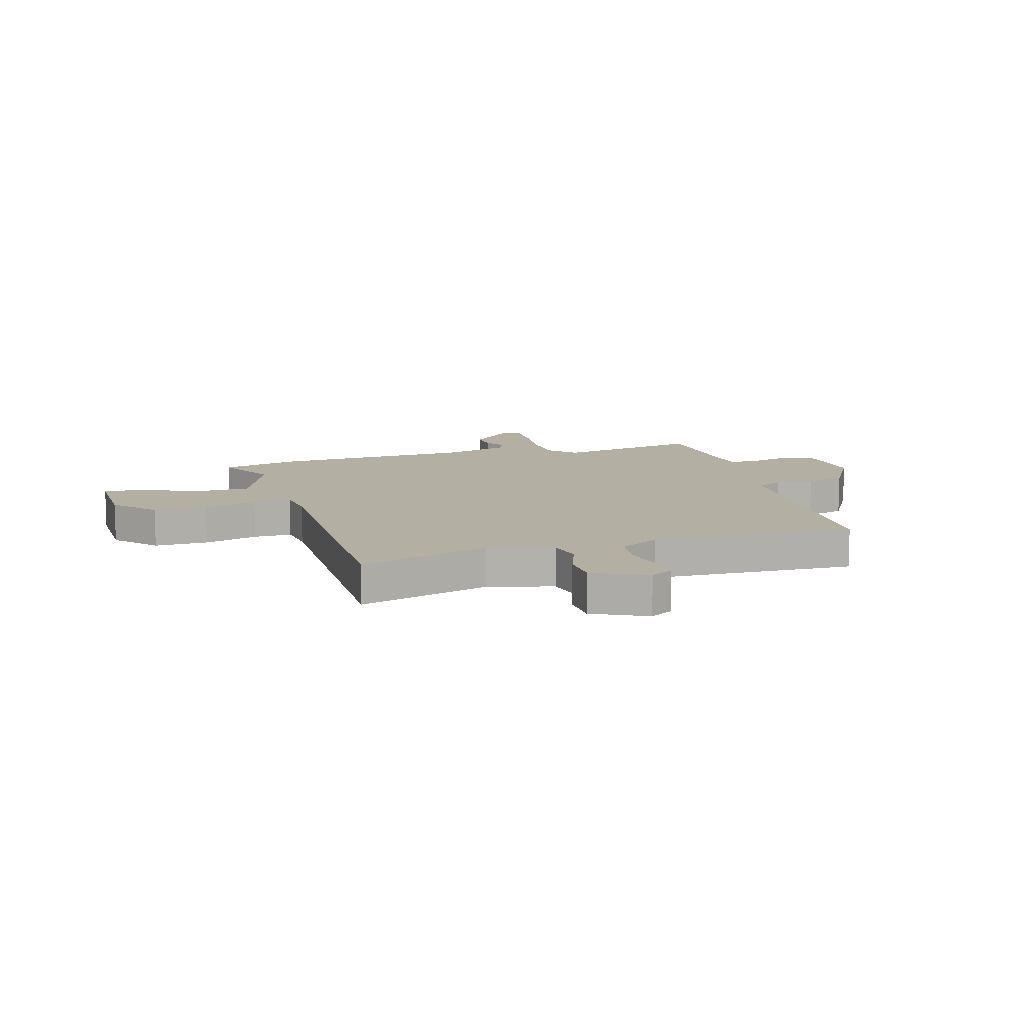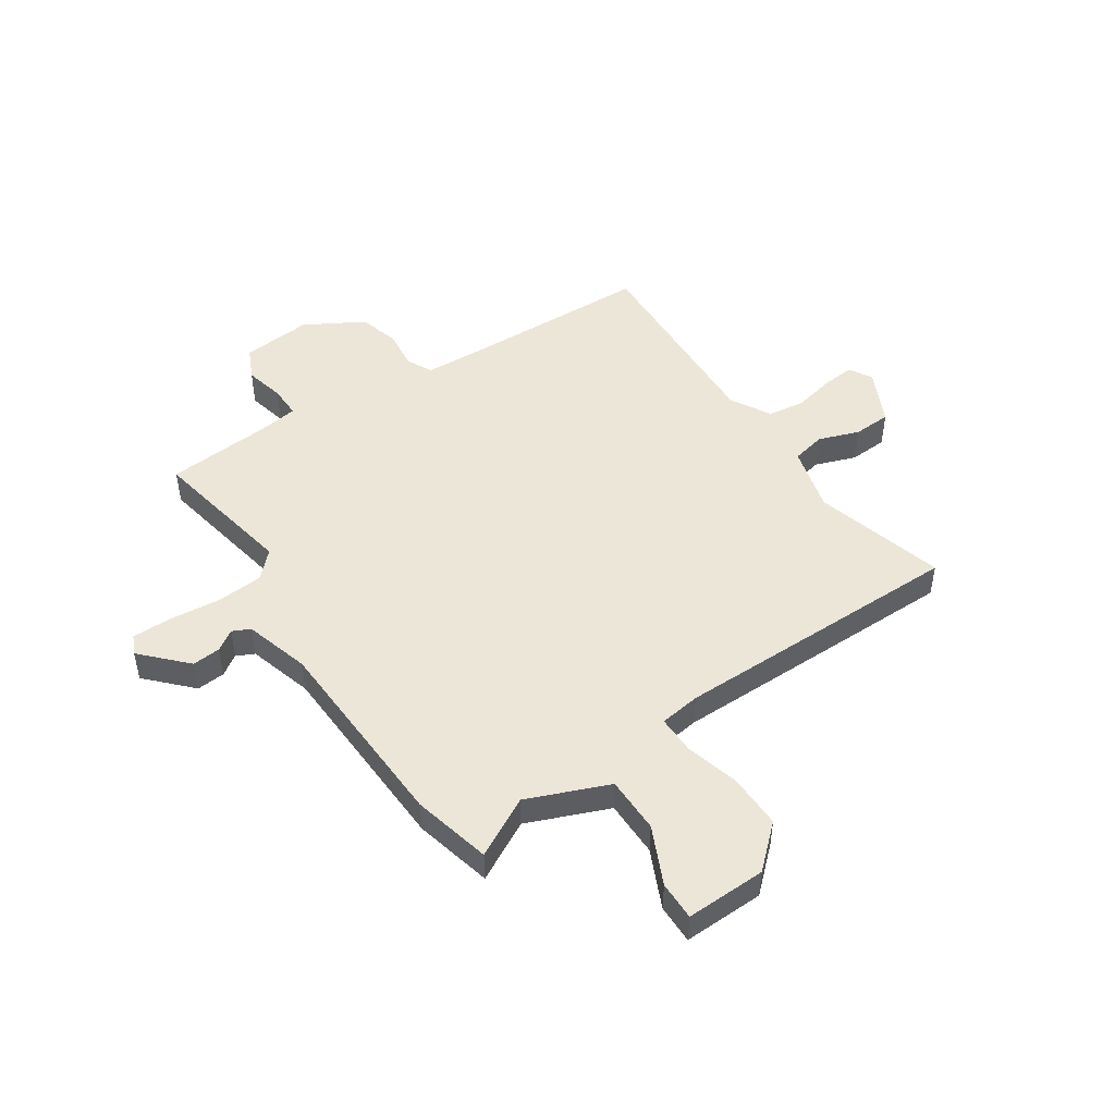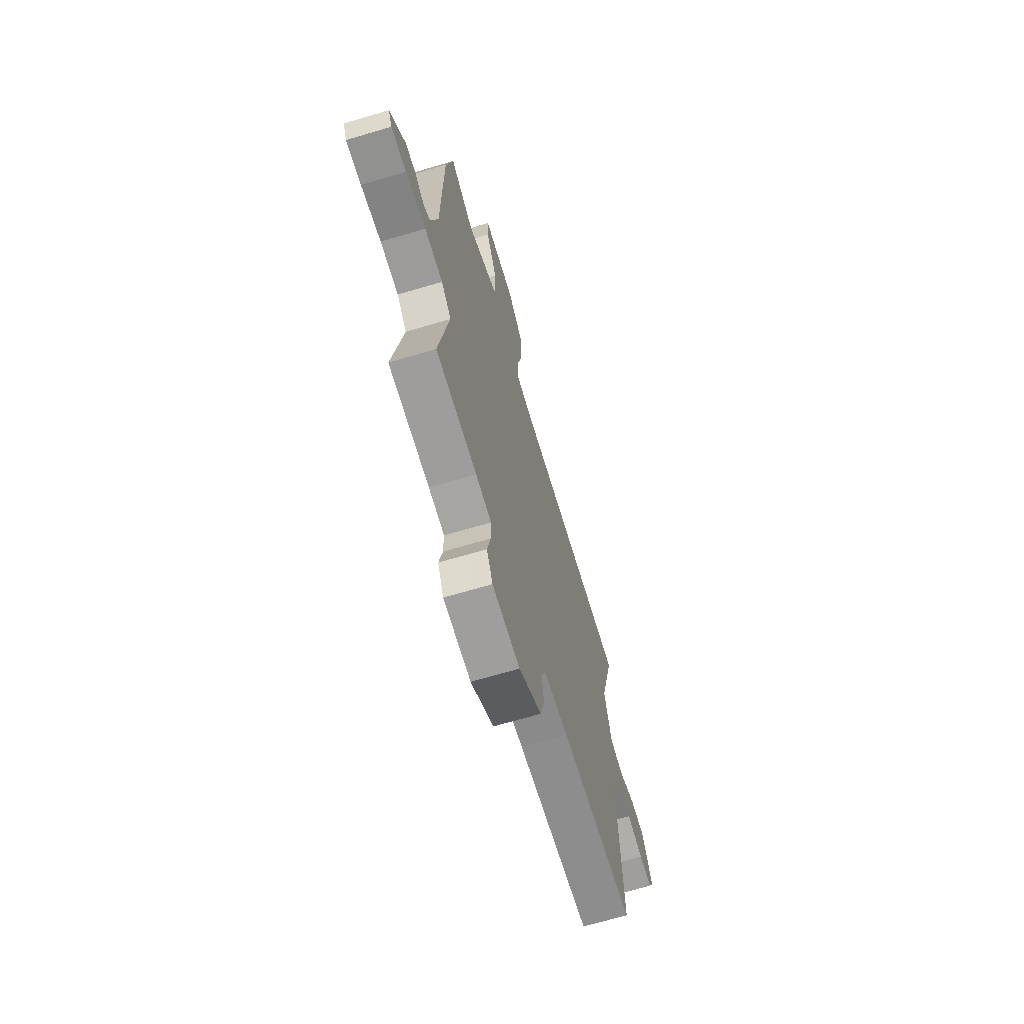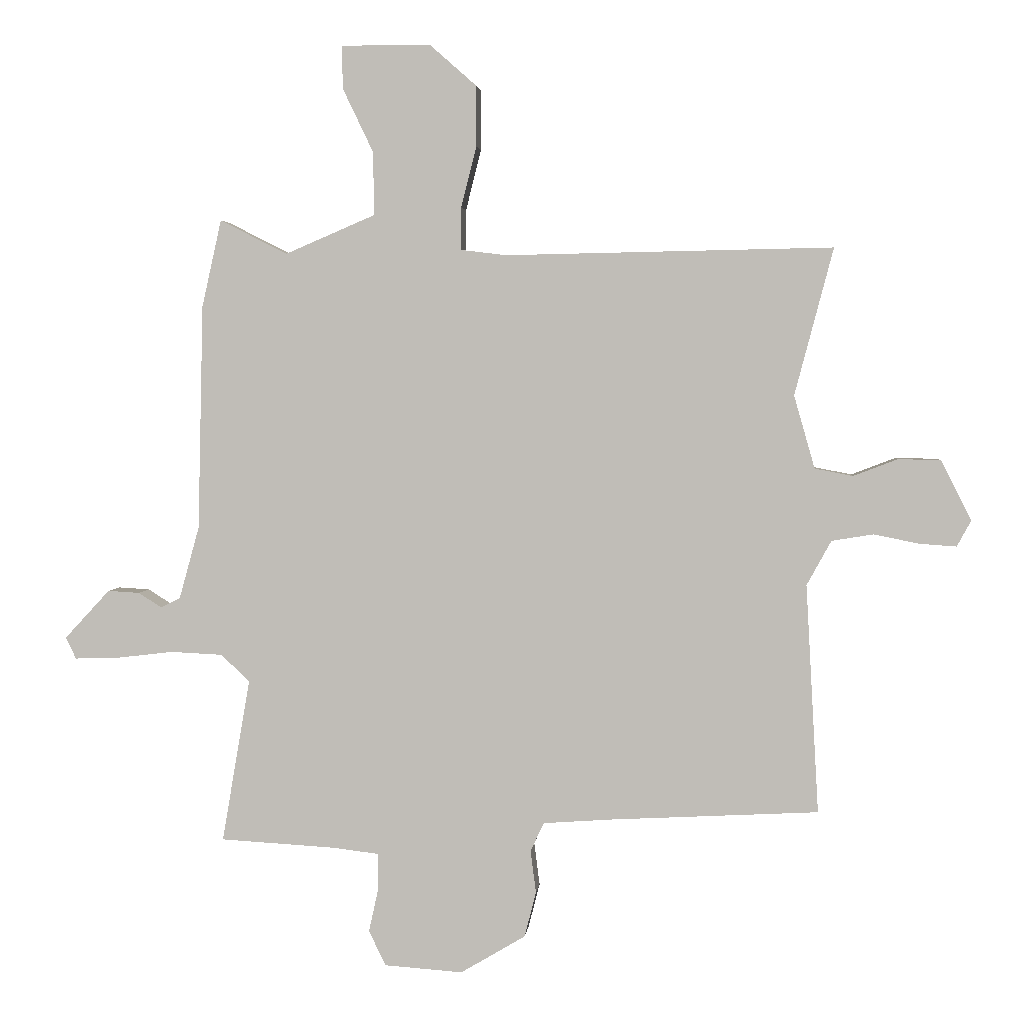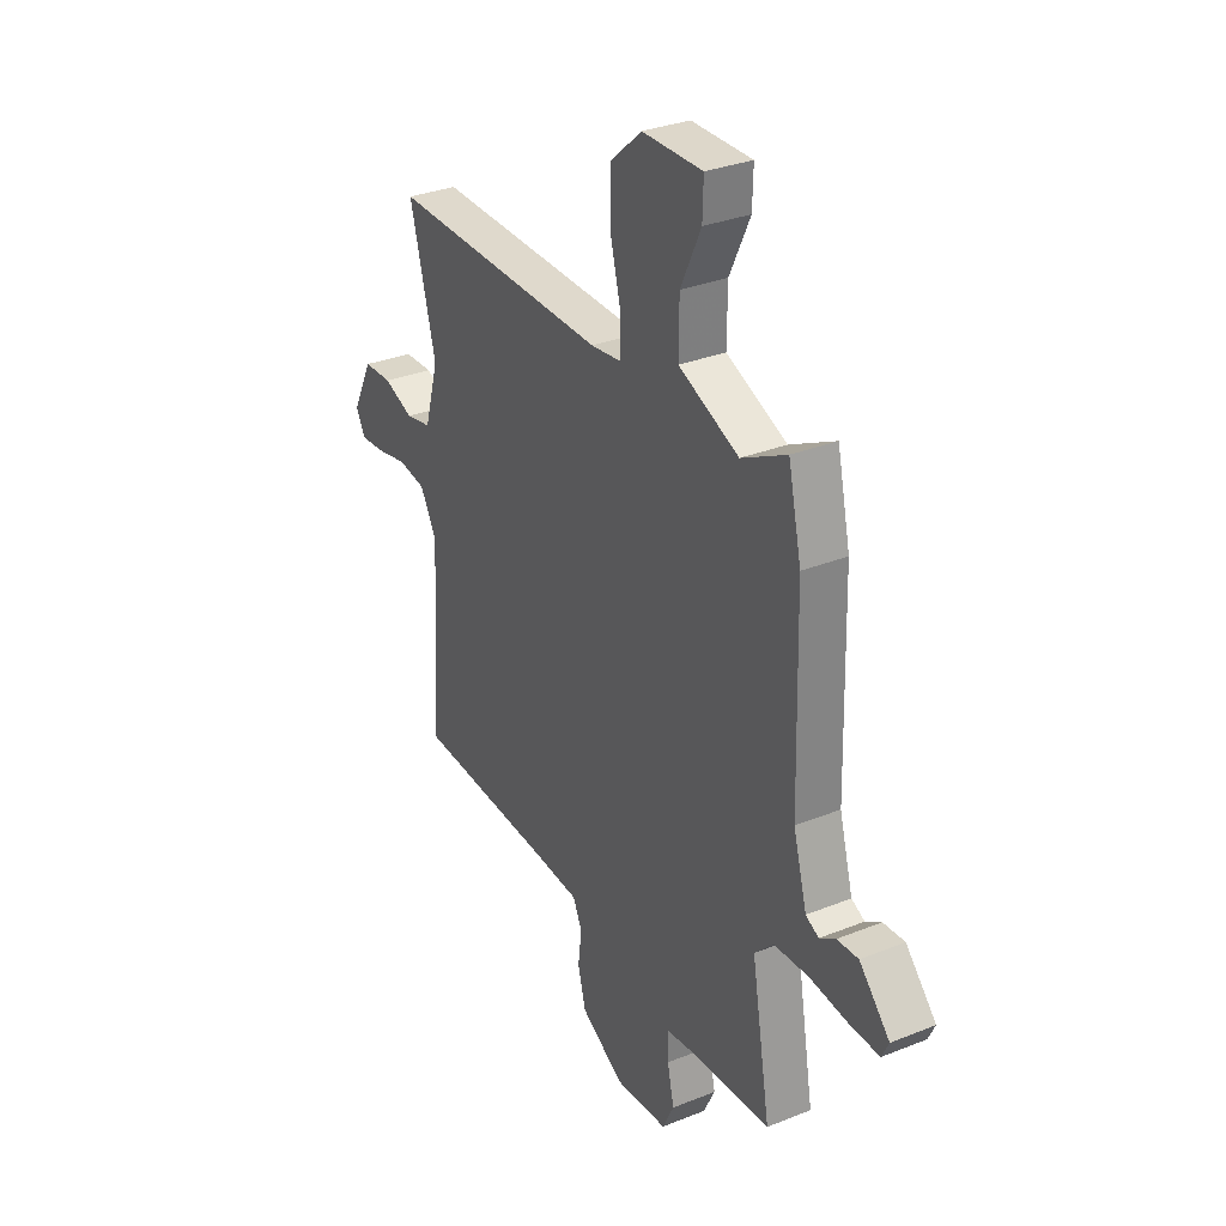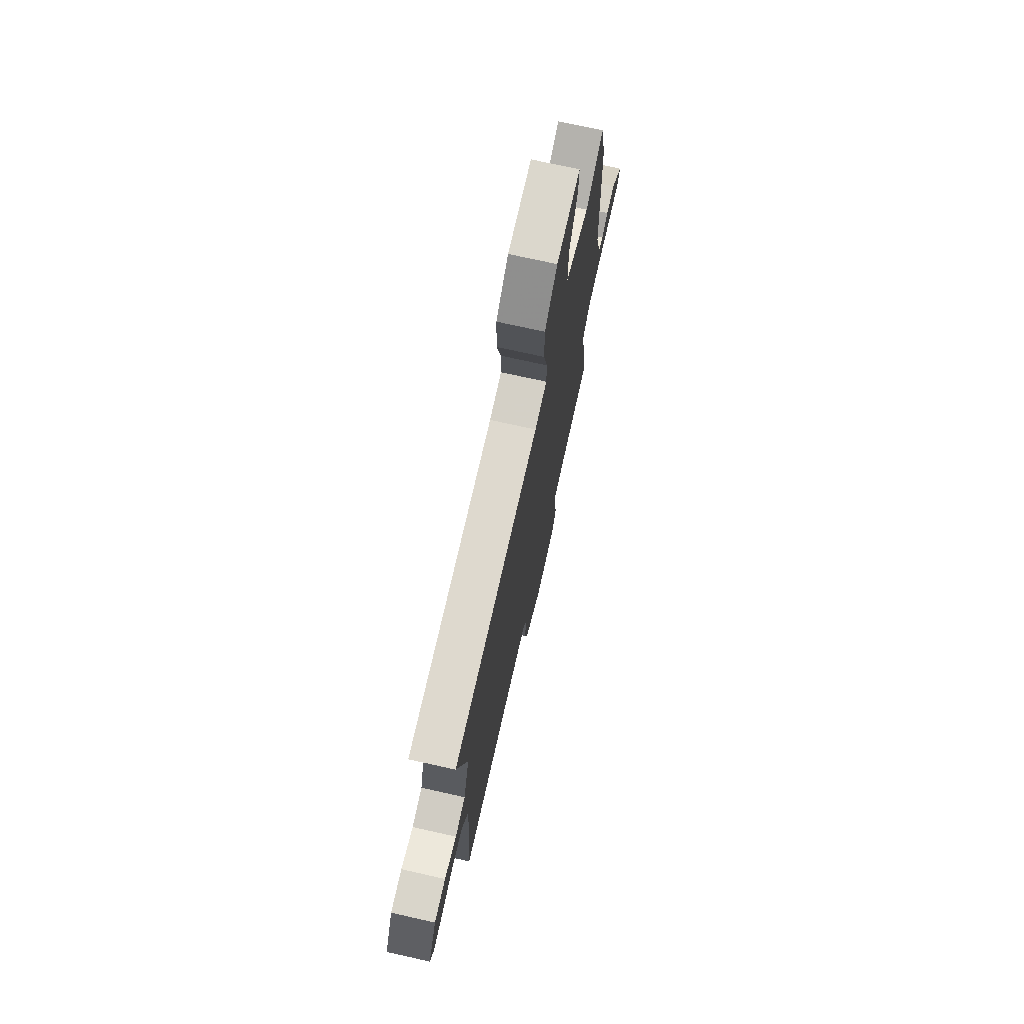
<metadata>
{"format":"obj","ext":"obj","renderer":"f3d","projection":"perspective","resolution":1024,"background":"white","views":[{"elev":11.2,"azim":72.6,"up":"+Y"},{"elev":48.8,"azim":-34.8,"up":"+Y"},{"elev":-67.4,"azim":-73.4,"up":"+Z"},{"elev":3.1,"azim":5.6,"up":"+Z"},{"elev":31.3,"azim":-119.7,"up":"+Z"},{"elev":72.7,"azim":102.6,"up":"+Z"}]}
</metadata>
<code>
v 0.516 0.07 0.471
v 0.453 0.07 0.231
v 0.487 0.07 0.112
v 0.549 0.07 0.1
v 0.622 0.07 0.128
v 0.691 0.07 0.126
v 0.74 0.07 0.028
v 0.717 0.07 -0.014
v 0.658 0.07 -0.01
v 0.583 0.07 0.005
v 0.515 0.07 -0.006
v 0.475 0.07 -0.079
v 0.496 0.07 -0.453
v 0.156 0.07 -0.471
v 0.044 0.07 -0.479
v 0.022 0.07 -0.526
v 0.031 0.07 -0.596
v 0.012 0.07 -0.67
v -0.094 0.07 -0.733
v -0.222 0.07 -0.724
v -0.25 0.07 -0.667
v -0.234 0.07 -0.594
v -0.234 0.07 -0.536
v -0.307 0.07 -0.527
v -0.498 0.07 -0.516
v -0.452 0.07 -0.249
v -0.498 0.07 -0.204
v -0.583 0.07 -0.2
v -0.677 0.07 -0.211
v -0.748 0.07 -0.213
v -0.765 0.07 -0.178
v -0.691 0.07 -0.098
v -0.639 0.07 -0.101
v -0.601 0.07 -0.125
v -0.569 0.07 -0.109
v -0.536 0.07 0.01
v -0.527 0.07 0.378
v -0.495 0.07 0.521
v -0.385 0.07 0.465
v -0.238 0.07 0.528
v -0.239 0.07 0.631
v -0.289 0.07 0.735
v -0.291 0.07 0.806
v -0.144 0.07 0.805
v -0.068 0.07 0.738
v -0.068 0.07 0.639
v -0.093 0.07 0.54
v -0.093 0.07 0.47
v -0.018 0.07 0.461
v 0.516 0 0.471
v 0.453 0 0.231
v 0.487 0 0.112
v 0.549 0 0.1
v 0.622 0 0.128
v 0.691 0 0.126
v 0.74 0 0.028
v 0.717 0 -0.014
v 0.658 0 -0.01
v 0.583 0 0.005
v 0.515 0 -0.006
v 0.475 0 -0.079
v 0.496 0 -0.453
v 0.156 0 -0.471
v 0.044 0 -0.479
v 0.022 0 -0.526
v 0.031 0 -0.596
v 0.012 0 -0.67
v -0.094 0 -0.733
v -0.222 0 -0.724
v -0.25 0 -0.667
v -0.234 0 -0.594
v -0.234 0 -0.536
v -0.307 0 -0.527
v -0.498 0 -0.516
v -0.452 0 -0.249
v -0.498 0 -0.204
v -0.583 0 -0.2
v -0.677 0 -0.211
v -0.748 0 -0.213
v -0.765 0 -0.178
v -0.691 0 -0.098
v -0.639 0 -0.101
v -0.601 0 -0.125
v -0.569 0 -0.109
v -0.536 0 0.01
v -0.527 0 0.378
v -0.495 0 0.521
v -0.385 0 0.465
v -0.238 0 0.528
v -0.239 0 0.631
v -0.289 0 0.735
v -0.291 0 0.806
v -0.144 0 0.805
v -0.068 0 0.738
v -0.068 0 0.639
v -0.093 0 0.54
v -0.093 0 0.47
v -0.018 0 0.461
f 44 45 46 47
f 44 47 48
f 41 42 43 44
f 40 41 44 48
f 39 40 48
f 36 37 38 39
f 35 36 39 48
f 31 32 33 34
f 29 30 31 34
f 28 29 34 35
f 27 28 35 48
f 24 25 26
f 23 24 26
f 19 20 21 22
f 19 22 23
f 16 17 18 19
f 15 16 19 23
f 12 13 14
f 11 12 14 15
f 7 8 9 10
f 5 6 7 10
f 4 5 10 11
f 3 4 11 15
f 49 1 2
f 26 27 48 49
f 15 23 26 49
f 2 3 15 49
f 96 95 94 93
f 97 96 93
f 93 92 91 90
f 97 93 90 89
f 97 89 88
f 88 87 86 85
f 97 88 85 84
f 83 82 81 80
f 83 80 79 78
f 84 83 78 77
f 97 84 77 76
f 75 74 73
f 75 73 72
f 71 70 69 68
f 72 71 68
f 68 67 66 65
f 72 68 65 64
f 63 62 61
f 64 63 61 60
f 59 58 57 56
f 59 56 55 54
f 60 59 54 53
f 64 60 53 52
f 51 50 98
f 98 97 76 75
f 98 75 72 64
f 98 64 52 51
f 1 50 51 2
f 2 51 52 3
f 3 52 53 4
f 4 53 54 5
f 5 54 55 6
f 6 55 56 7
f 7 56 57 8
f 8 57 58 9
f 9 58 59 10
f 10 59 60 11
f 11 60 61 12
f 12 61 62 13
f 13 62 63 14
f 14 63 64 15
f 15 64 65 16
f 16 65 66 17
f 17 66 67 18
f 18 67 68 19
f 19 68 69 20
f 20 69 70 21
f 21 70 71 22
f 22 71 72 23
f 23 72 73 24
f 24 73 74 25
f 25 74 75 26
f 26 75 76 27
f 27 76 77 28
f 28 77 78 29
f 29 78 79 30
f 30 79 80 31
f 31 80 81 32
f 32 81 82 33
f 33 82 83 34
f 34 83 84 35
f 35 84 85 36
f 36 85 86 37
f 37 86 87 38
f 38 87 88 39
f 39 88 89 40
f 40 89 90 41
f 41 90 91 42
f 42 91 92 43
f 43 92 93 44
f 44 93 94 45
f 45 94 95 46
f 46 95 96 47
f 47 96 97 48
f 48 97 98 49
f 49 98 50 1

</code>
